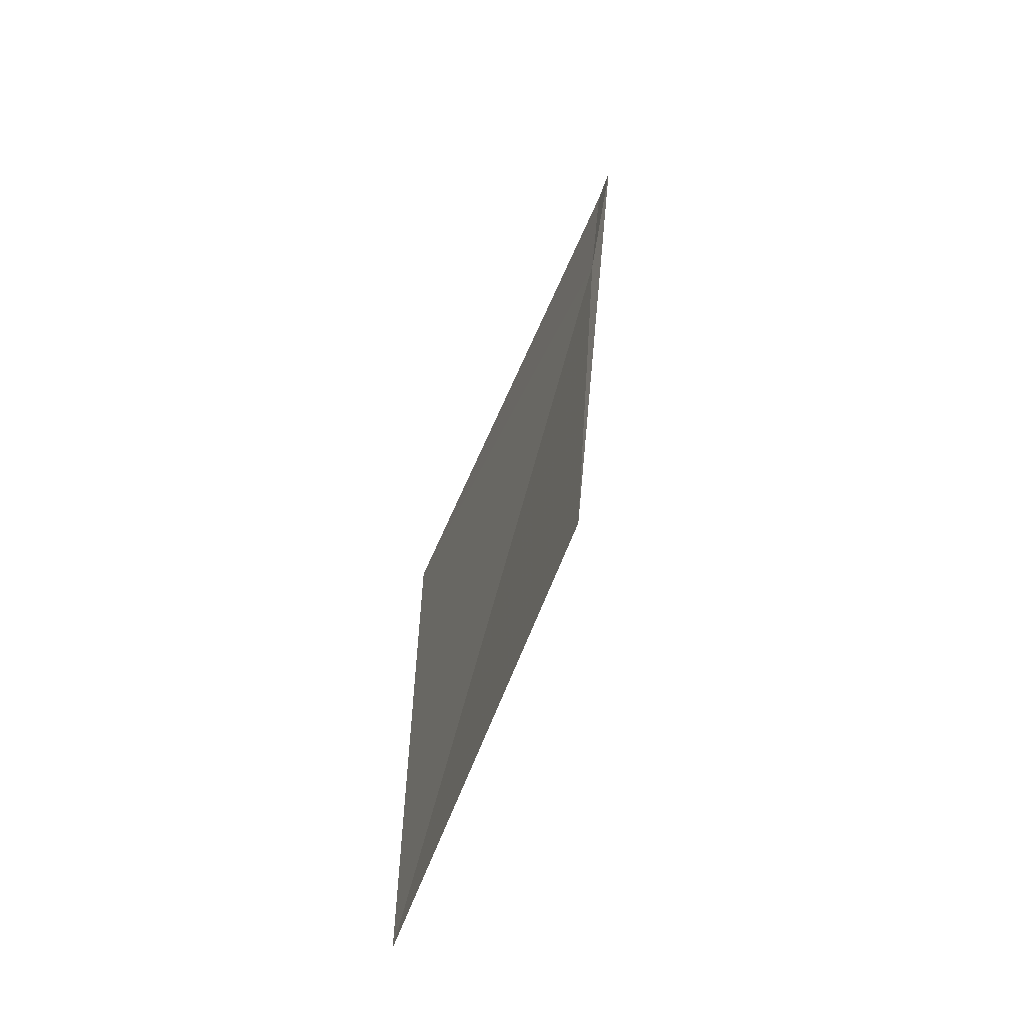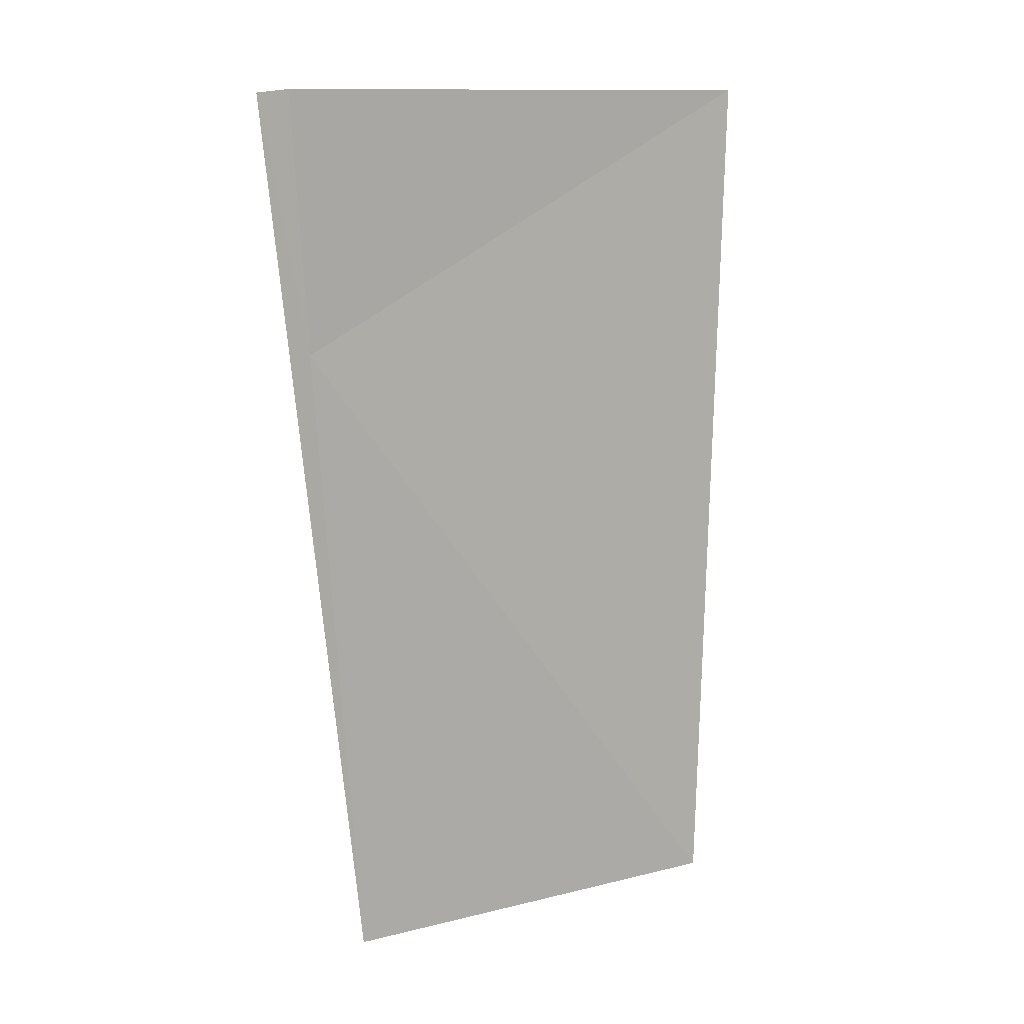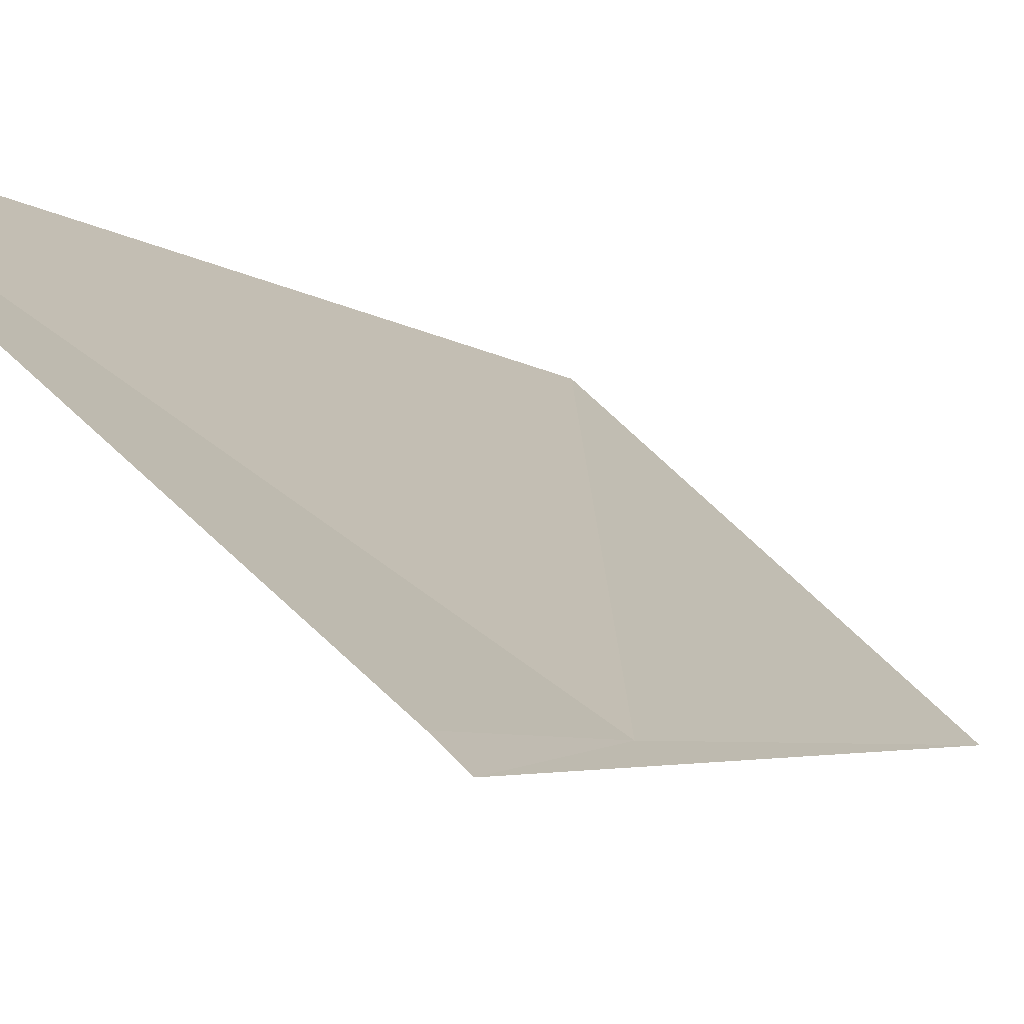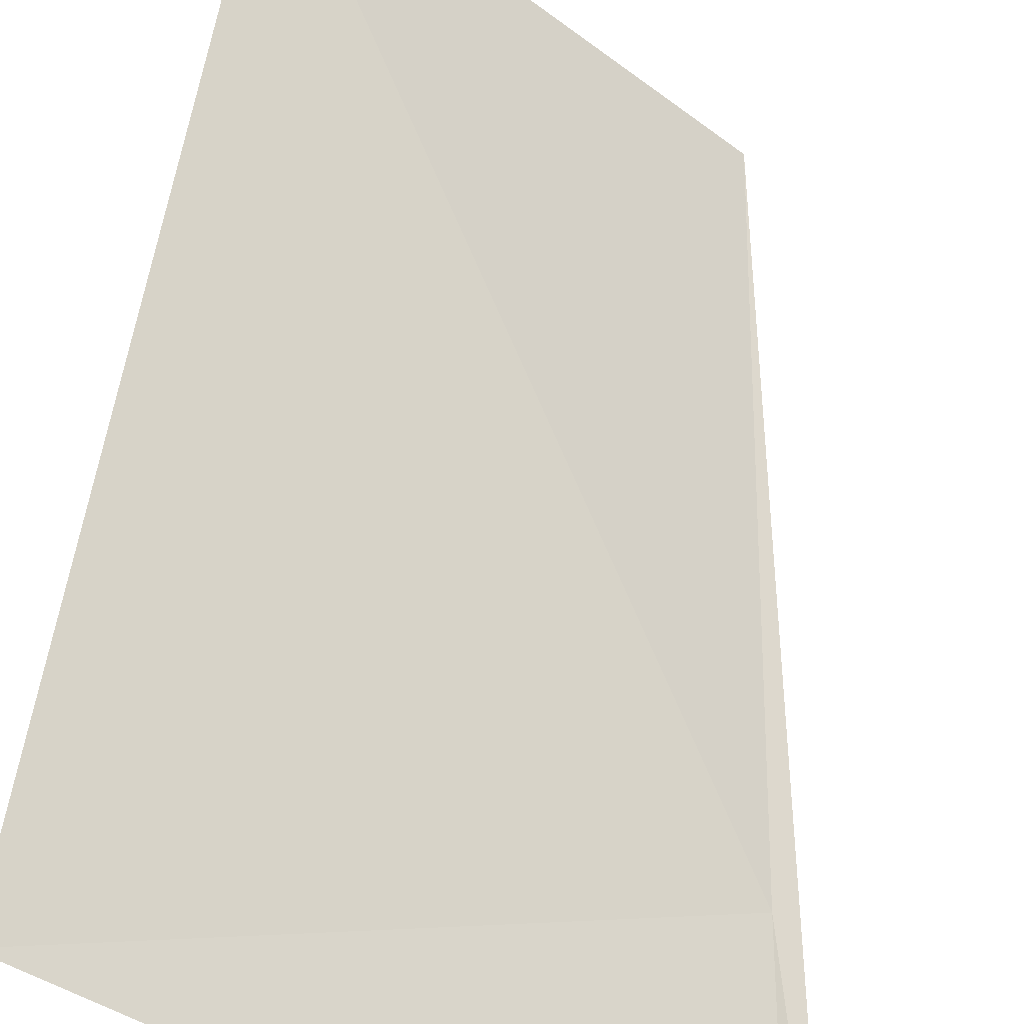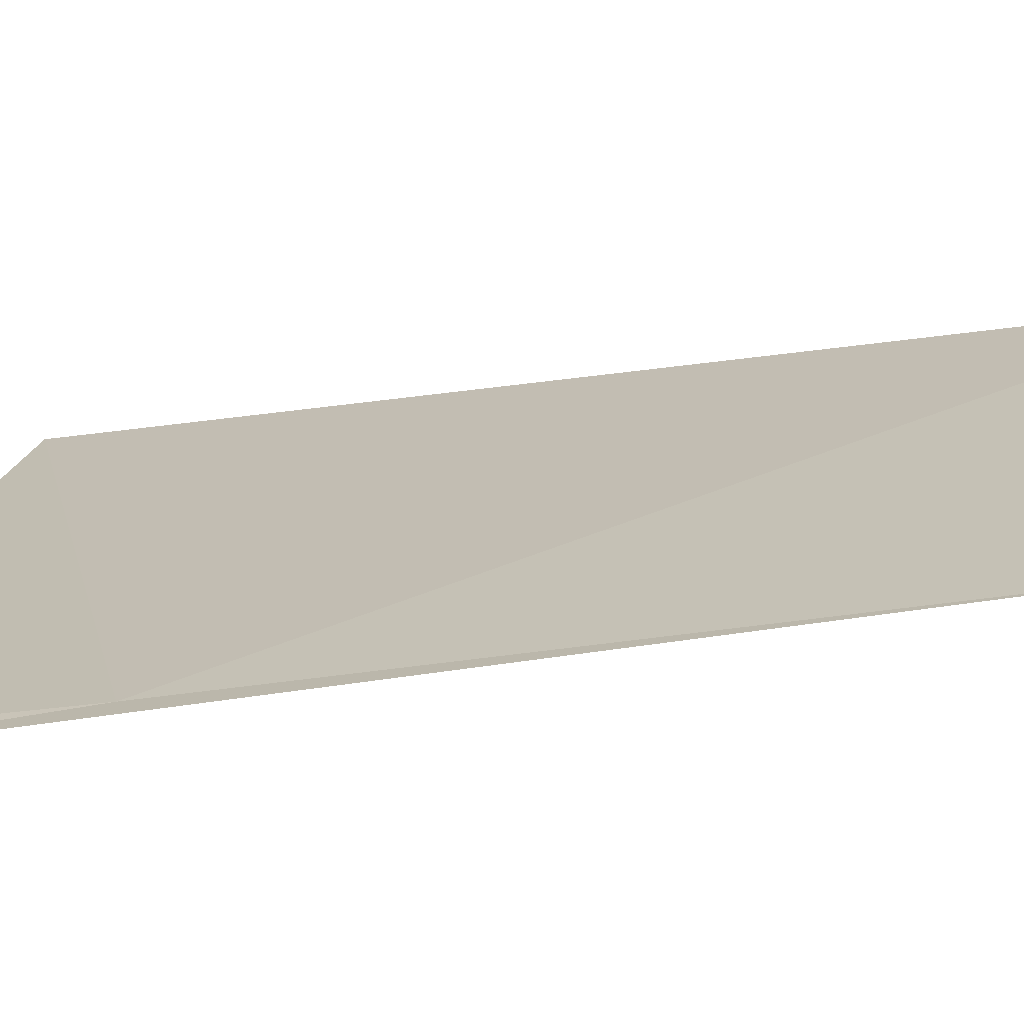
<metadata>
{"format":"obj","ext":"obj","renderer":"f3d","projection":"perspective","resolution":1024,"background":"white","views":[{"elev":-67.9,"azim":27.3,"up":"+Z"},{"elev":9.7,"azim":105.5,"up":"+Z"},{"elev":-7.1,"azim":30.1,"up":"+Y"},{"elev":52.0,"azim":5.6,"up":"+Y"},{"elev":-19.6,"azim":109.1,"up":"+Y"}]}
</metadata>
<code>
v 20.28 17.23 6.704
v 20.32 17.22 7.086
v 19.67 17.75 7.106
v 19.7 17.71 5.768
v 20.2 17.28 5.768
v 20.35 17.19 7.08
f 1 3 2
f 1 6 5
f 1 2 6
f 1 4 3
f 1 5 4

</code>
